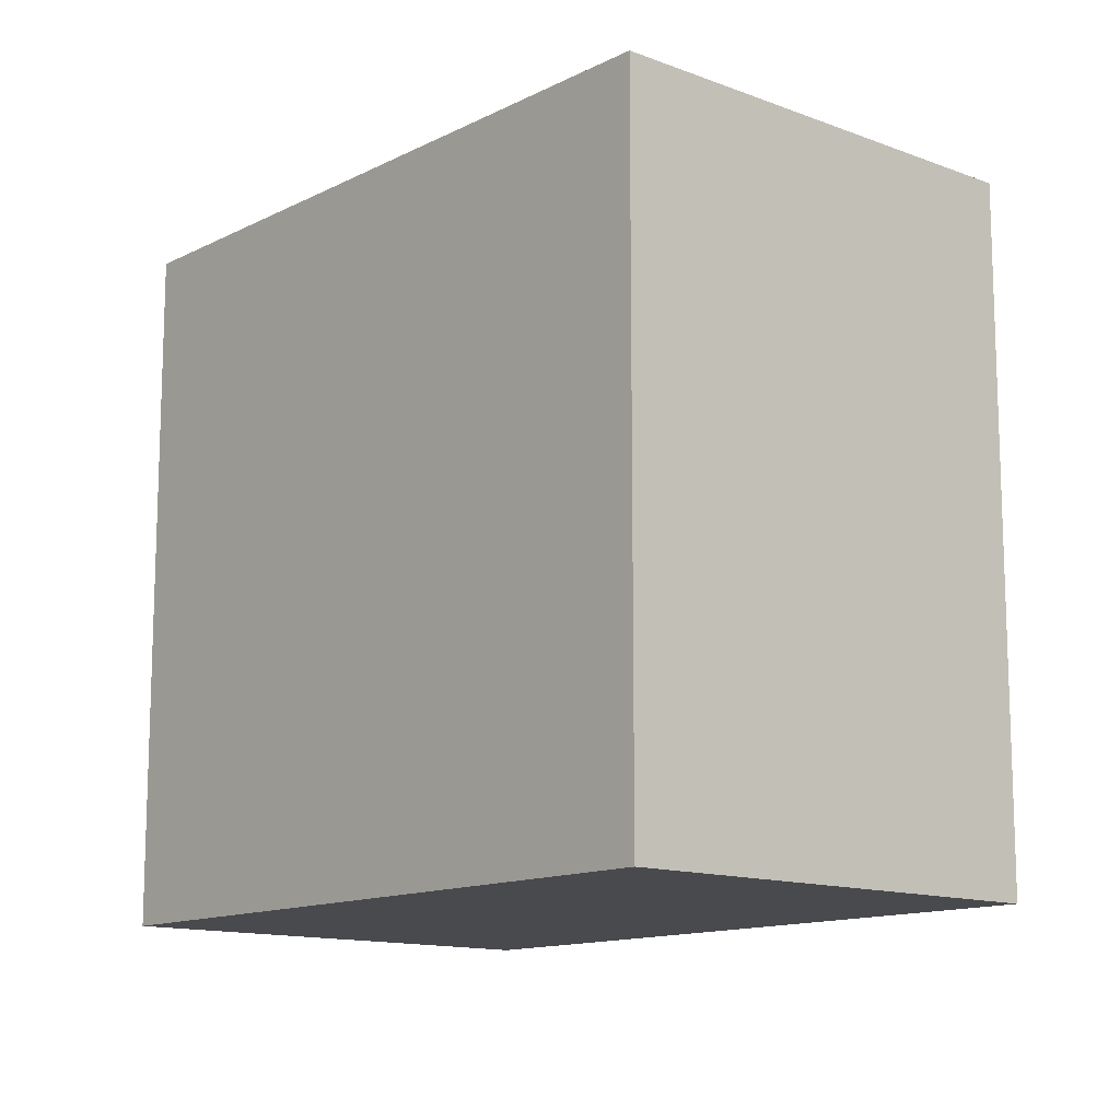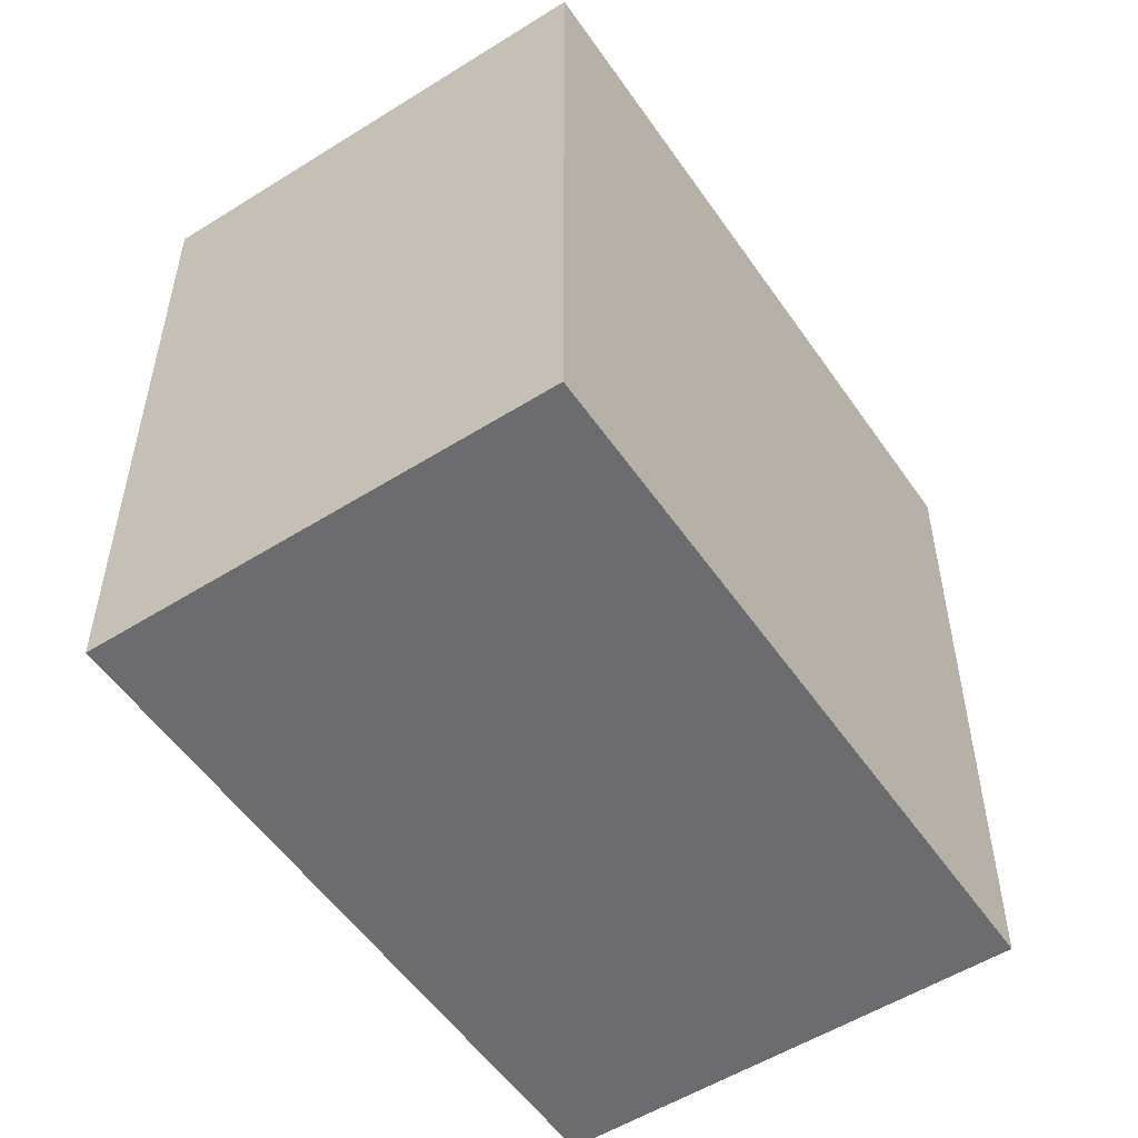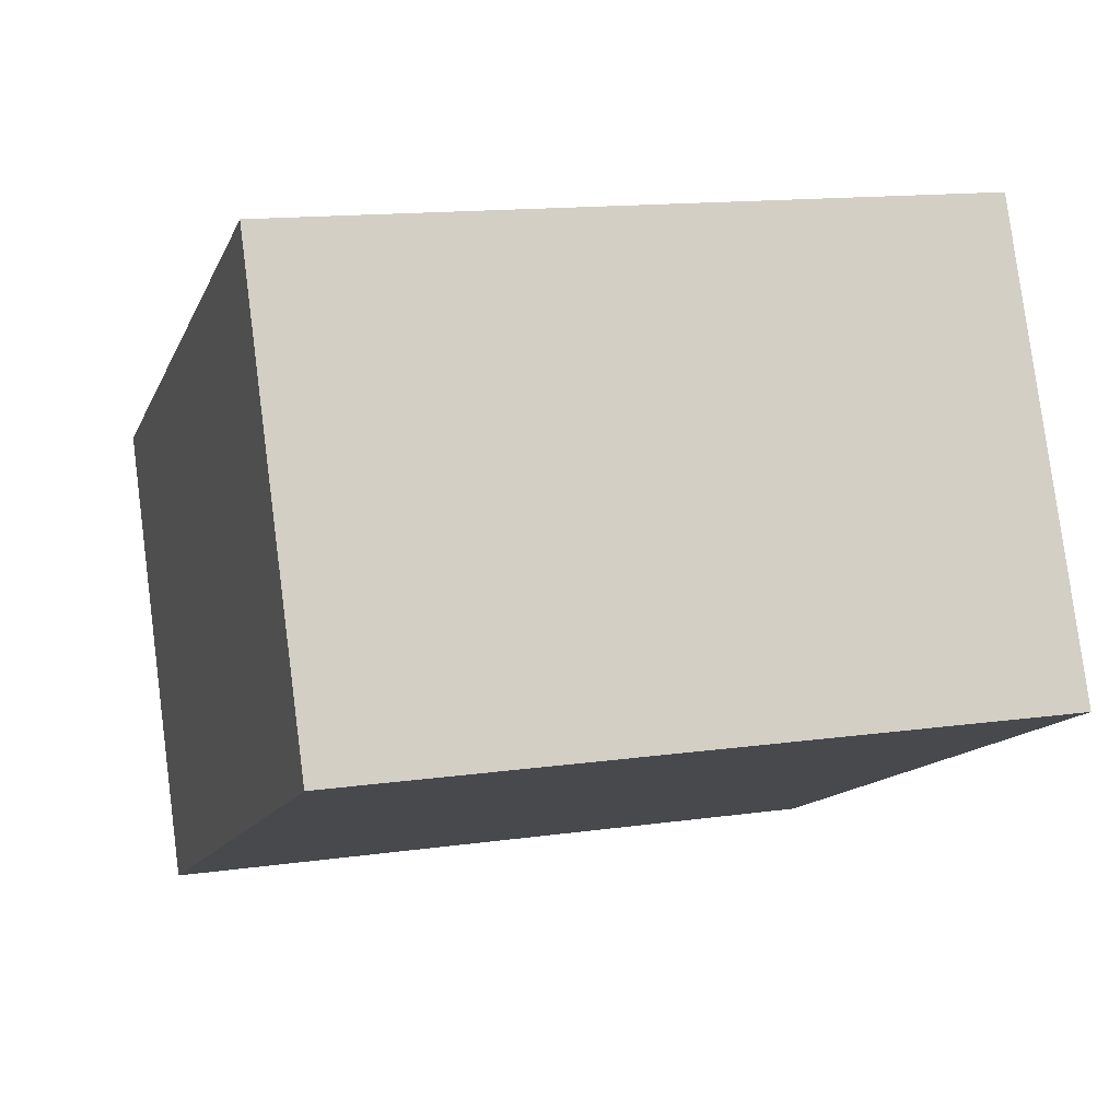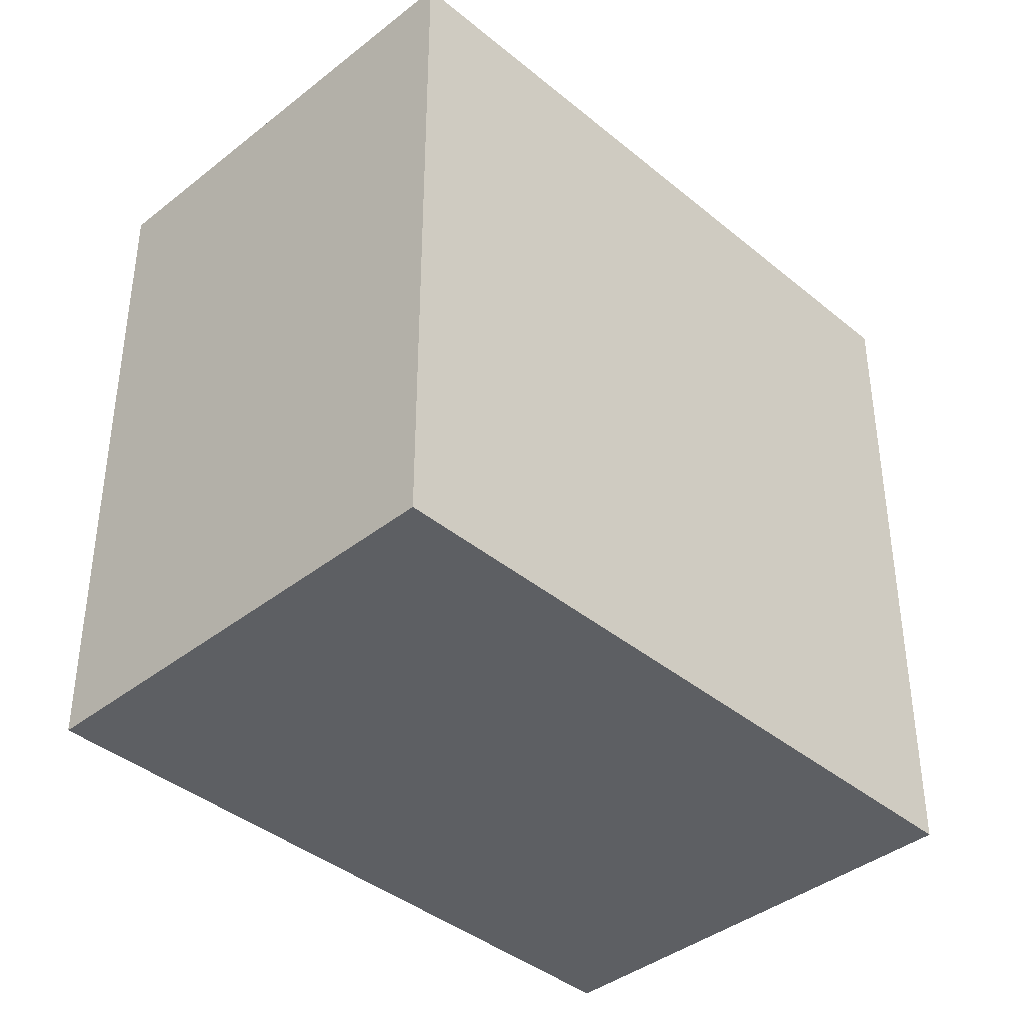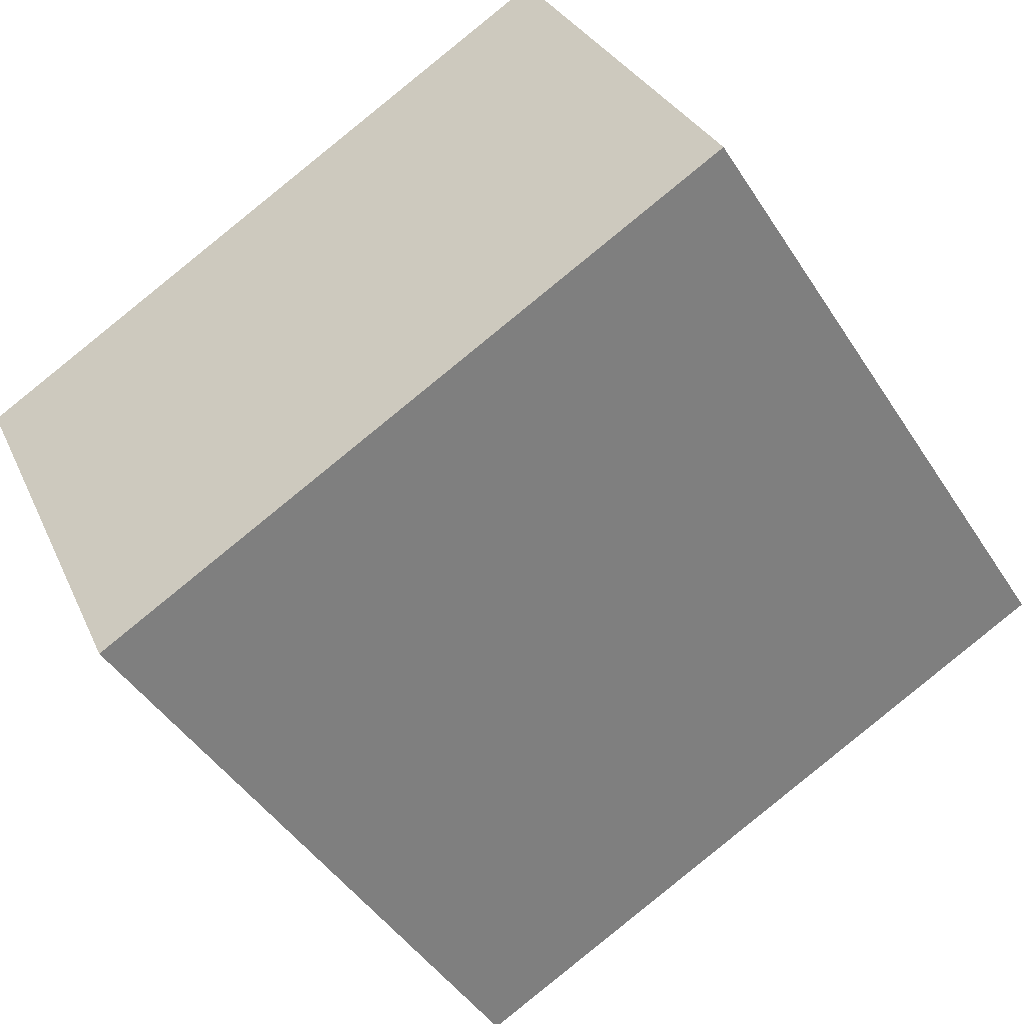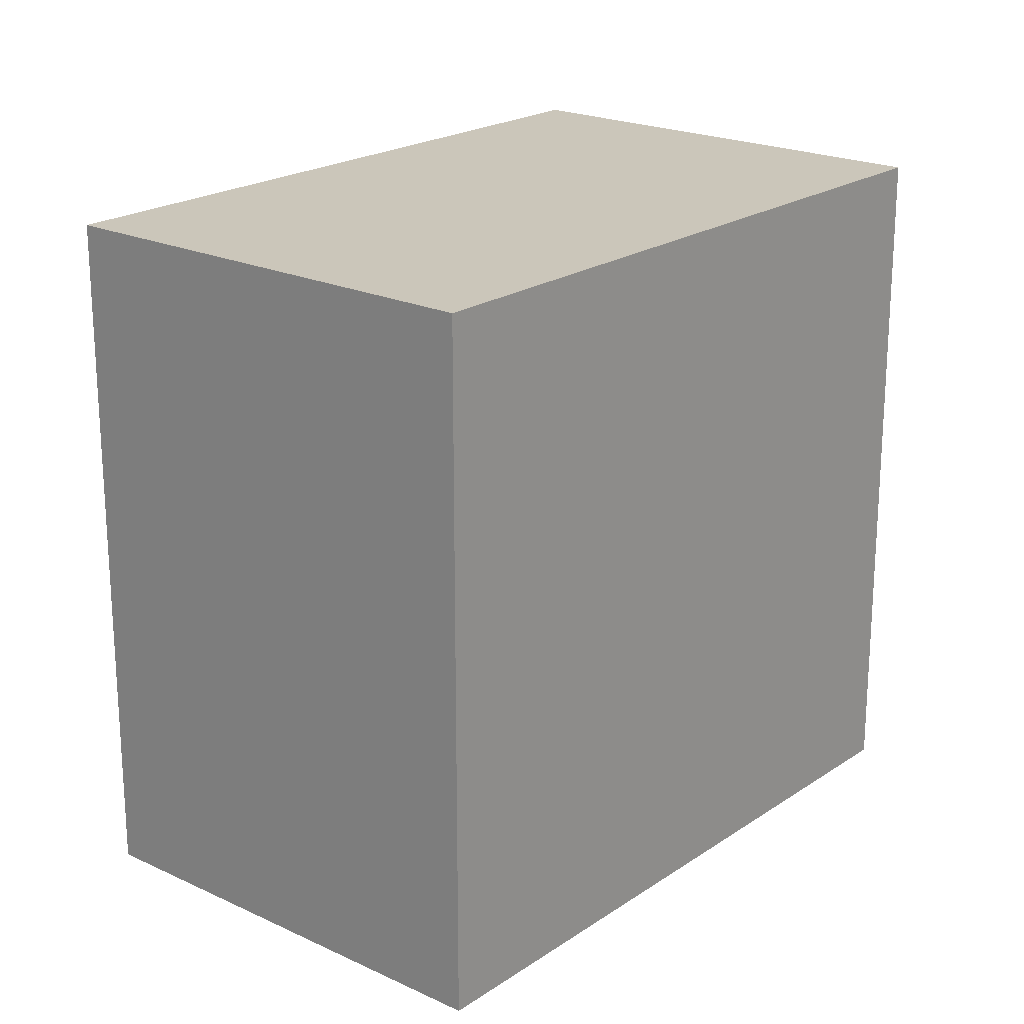
<metadata>
{"format":"obj","ext":"obj","renderer":"f3d","projection":"perspective","resolution":1024,"background":"white","views":[{"elev":-12.9,"azim":-156.3,"up":"+Y"},{"elev":-53.8,"azim":98.6,"up":"+Y"},{"elev":14.0,"azim":72.4,"up":"+Z"},{"elev":-39.8,"azim":-70.8,"up":"+Y"},{"elev":-45.5,"azim":30.8,"up":"+Z"},{"elev":21.1,"azim":-75.2,"up":"+Y"}]}
</metadata>
<code>
v  0 6.344 3.885e-16
v  7.81 6.344 -1.1
v  1.839 6.344 -3.912
v  5.971 6.344 2.812
v  1.839 2.395e-16 -3.912
v  0 0 0
v  5.971 -1.722e-16 2.812
v  7.81 6.736e-17 -1.1
g defaultobject
f 1 2 3
f 2 1 4
f 5 1 3
f 1 5 6
f 6 4 1
f 4 6 7
f 7 2 4
f 2 7 8
f 8 3 2
f 3 8 5
f 8 6 5
f 6 8 7

</code>
